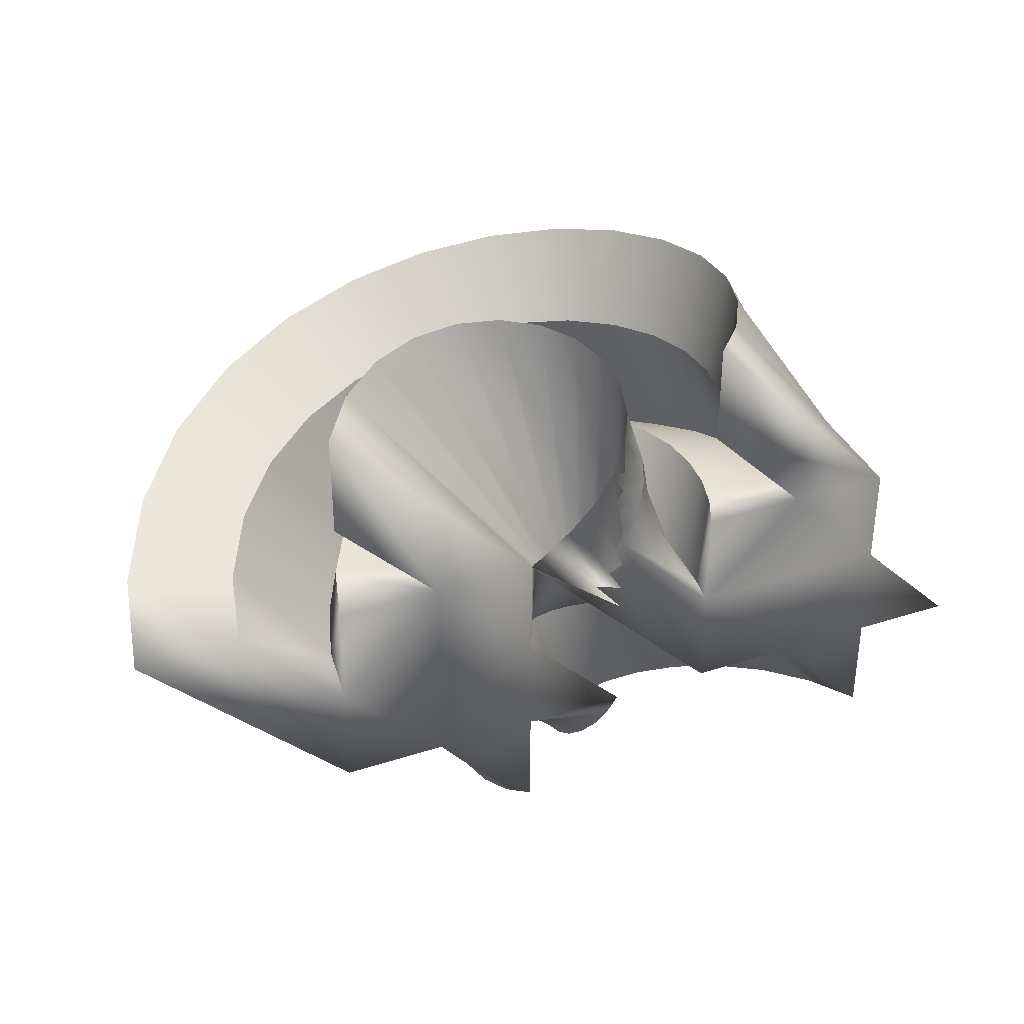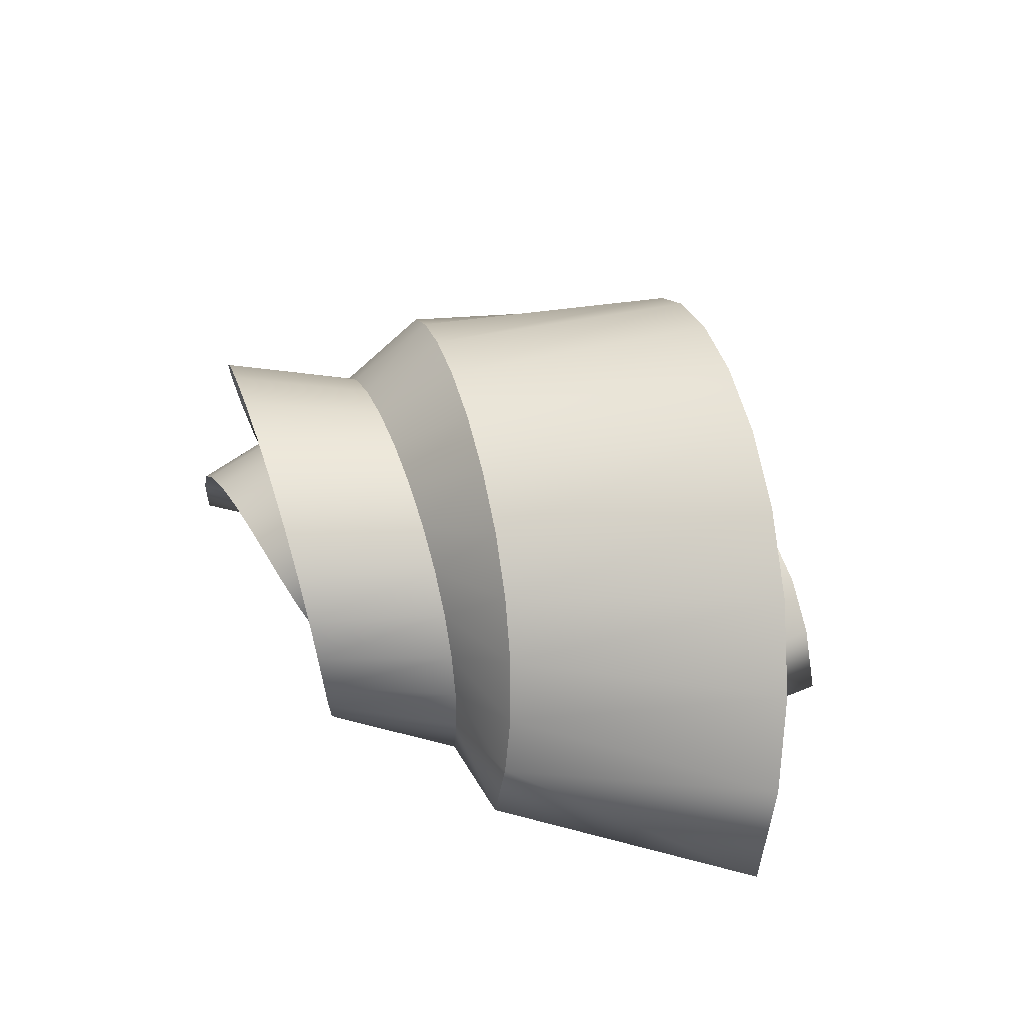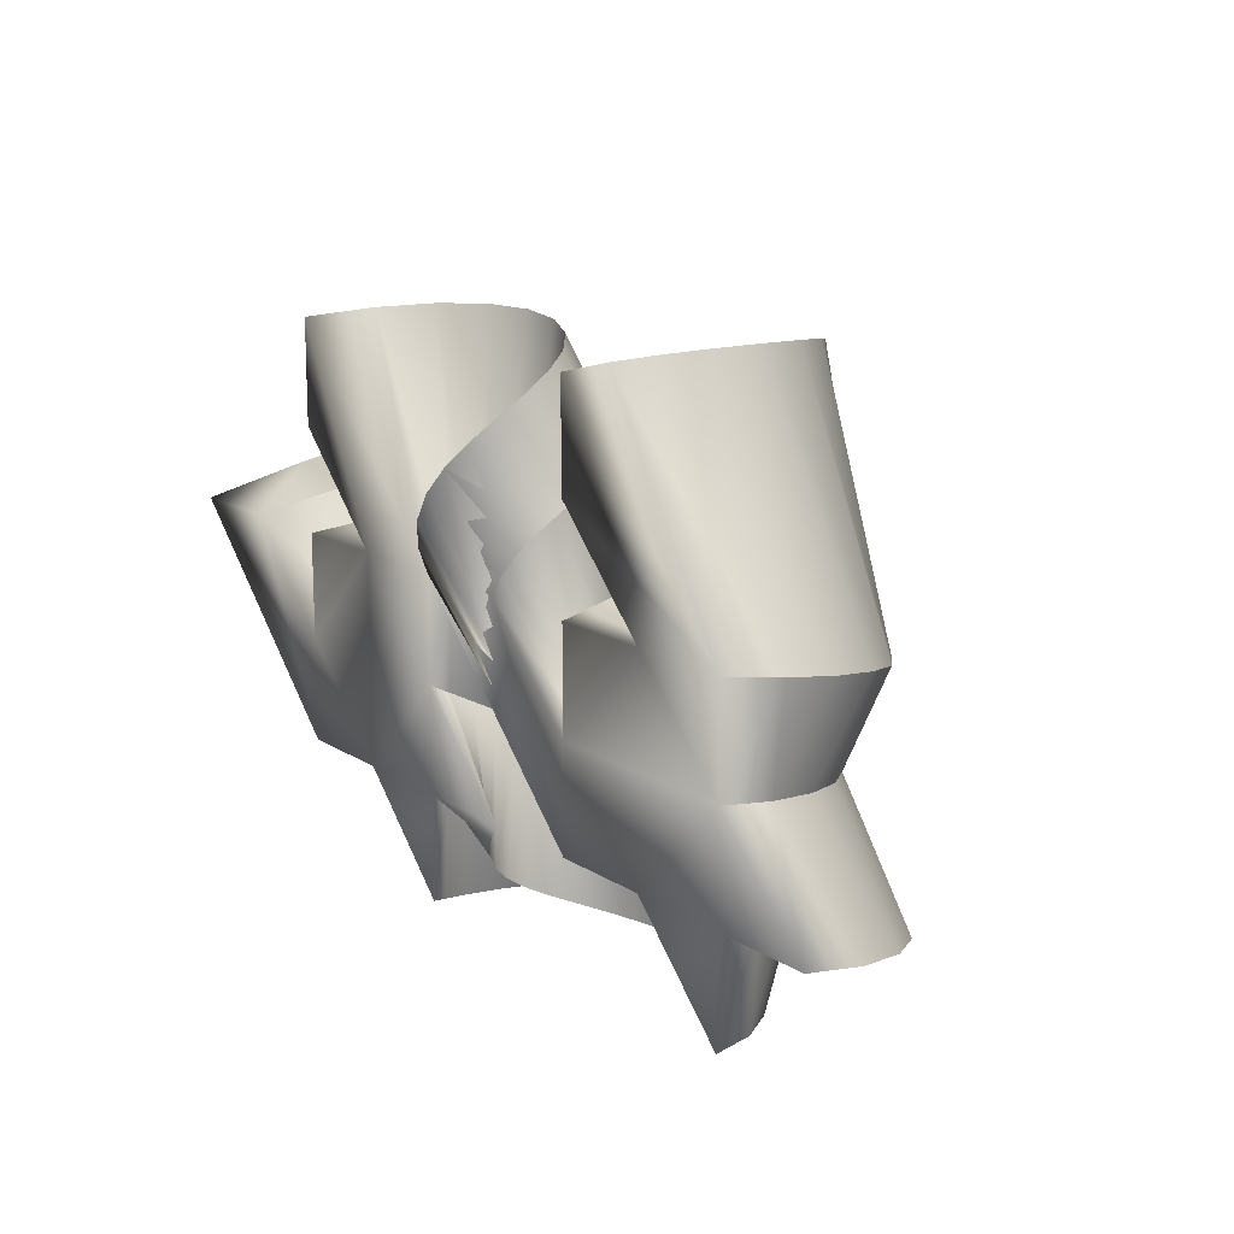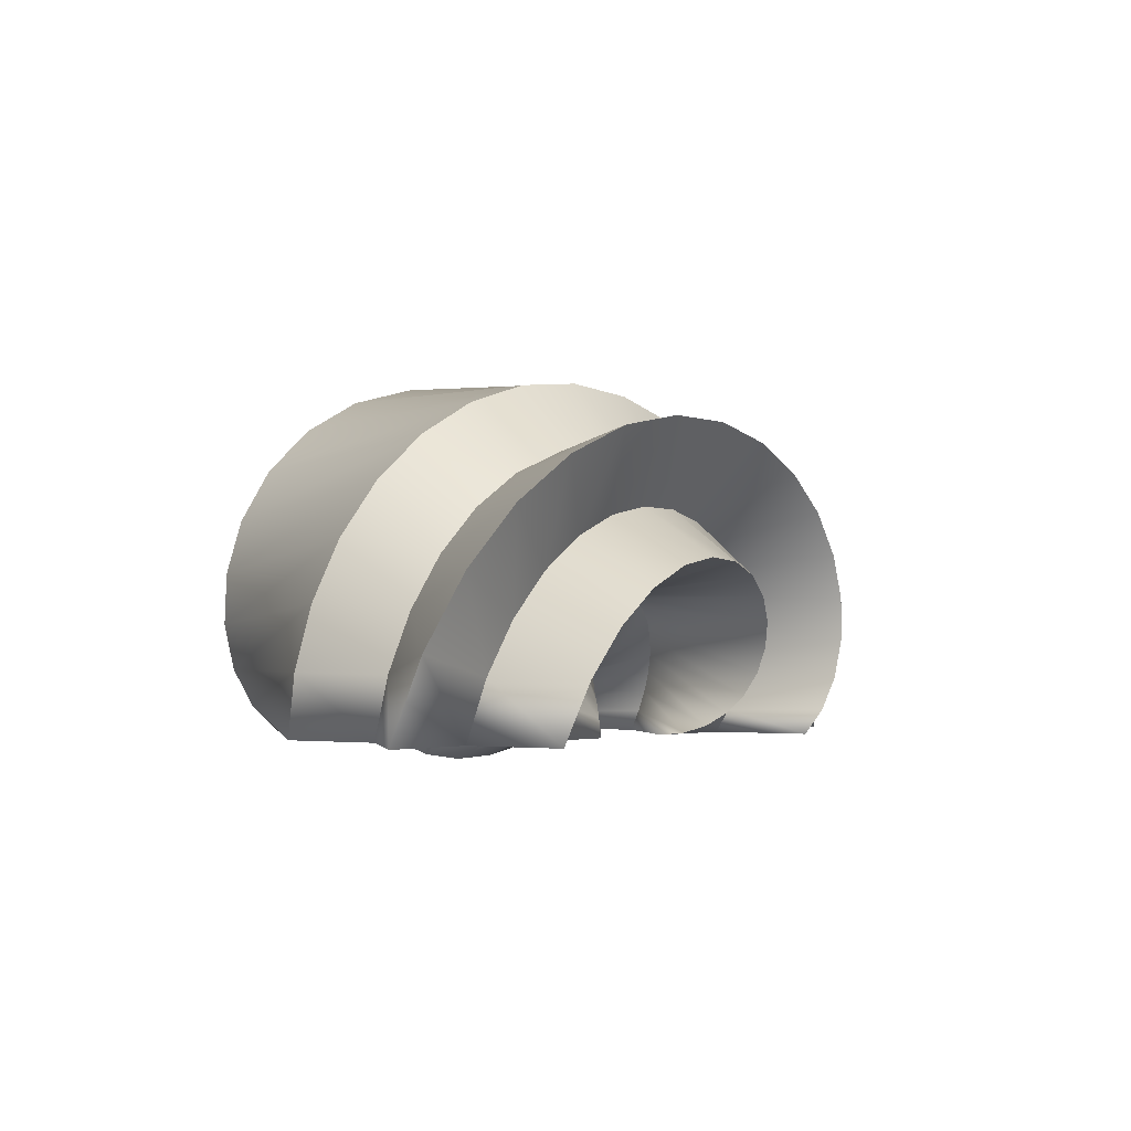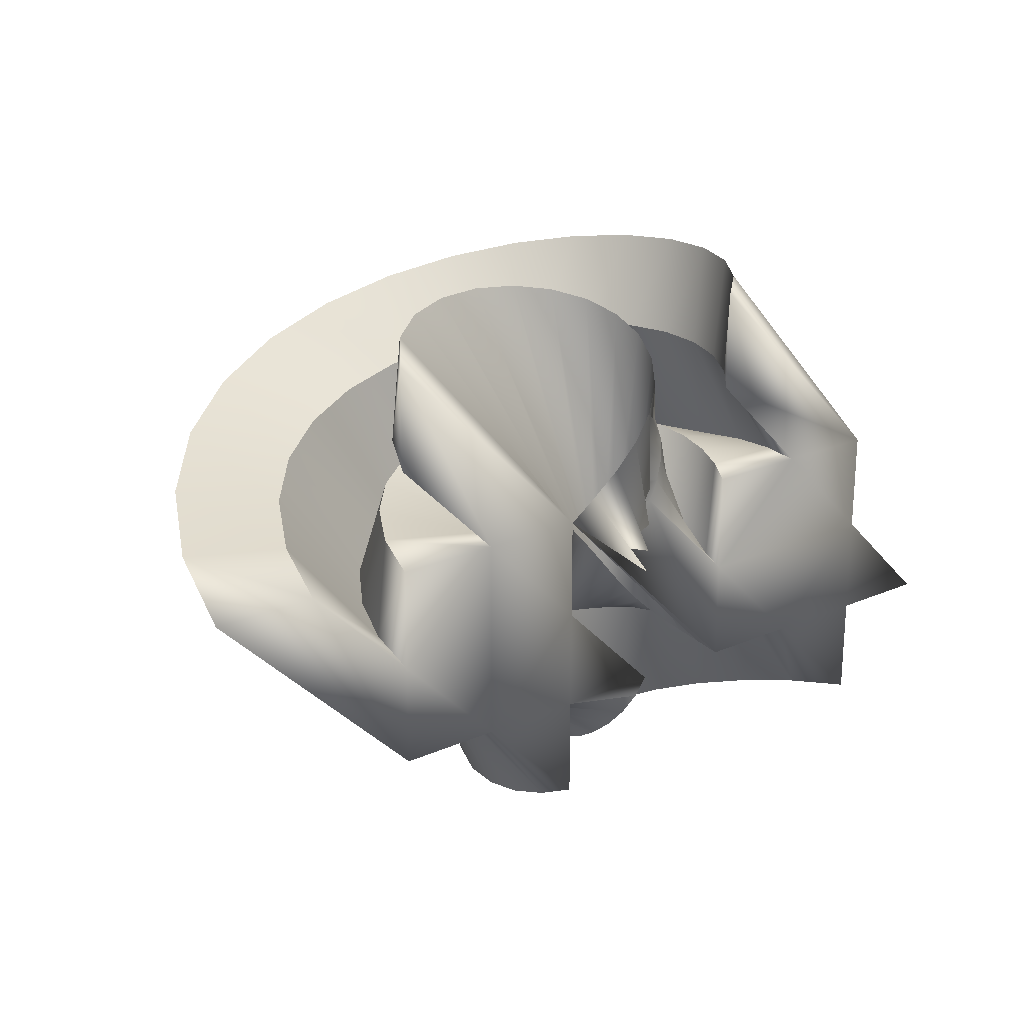
<metadata>
{"format":"obj","ext":"obj","renderer":"f3d","projection":"perspective","resolution":1024,"background":"white","views":[{"elev":35.0,"azim":-23.2,"up":"+Z"},{"elev":41.3,"azim":-116.8,"up":"+Y"},{"elev":14.6,"azim":53.4,"up":"+Z"},{"elev":-2.4,"azim":125.3,"up":"+Y"},{"elev":22.0,"azim":-37.0,"up":"+Z"}]}
</metadata>
<code>
v 5 0 0
v 3 0 0
v 4 0 -1
v 3 0 2
v 5 0 1
v 3 0 3
v 5 0 -1
v 6 0 -1
v 4 0 1
v 3 0 1
v 3 0 -1
v 5 0 -2
v 0 0 -1
v 1 0 0
v 0 0 1
v -2 0 1
v -3 0 1
v -1 0 -1
v 1 0 -2
v 1 0 -1
v -1 0 0
v -1 0 1
v -1 0 3
v -1 0 2
v 1 0 1
v 2 0 -1
v -2.794 0.9535 1.289
v -1.818 0.7594 1.191
v -2.386 1.817 1.566
v -1.48 1.441 1.371
v -1.809 2.545 1.828
v -1.013 2.013 1.538
v -1.103 3.103 2.072
v -0.4502 2.45 1.689
v -0.3192 3.471 2.296
v 0.1708 2.738 1.825
v 0.4927 3.639 2.498
v 0.8109 2.871 1.943
v 1.281 3.614 2.676
v 1.432 2.856 2.042
v 2 3.414 2.828
v 2 2.707 2.121
v 2.611 3.07 2.953
v 2.487 2.448 2.18
v 3.085 2.619 3.05
v 2.872 2.106 2.219
v 3.407 2.106 3.117
v 3.145 1.714 2.235
v 3.573 1.573 3.154
v 3.302 1.302 2.23
v 3.591 1.063 3.161
v 3.35 0.902 2.204
v 3.482 0.614 3.137
v 3.302 0.5394 2.157
v 3.274 0.2534 3.084
v 3.178 0.2343 2.088
v -0.9376 0.5843 0.09802
v -0.7539 1.141 0.1951
v -0.4586 1.643 0.2903
v -0.06749 2.067 0.3827
v 0.3989 2.396 0.4714
v 0.9164 2.616 0.5556
v 1.459 2.72 0.6344
v 2 2.707 0.7071
v 2.514 2.584 0.773
v 2.978 2.361 0.8315
v 3.373 2.055 0.8819
v 3.685 1.685 0.9239
v 3.904 1.272 0.9569
v 4.028 0.84 0.9808
v 4.058 0.4093 0.9952
v -0.8415 0.5652 1.093
v -0.5736 1.066 1.176
v -0.2172 1.482 1.247
v 0.2031 1.797 1.307
v 0.6608 2.004 1.353
v 1.129 2.103 1.387
v 1.583 2.098 1.407
v 2 2 1.414
v 2.363 1.826 1.407
v 2.66 1.593 1.387
v 2.883 1.322 1.353
v 3.032 1.032 1.307
v 3.109 0.7408 1.247
v 3.122 0.4647 1.176
v 3.082 0.2152 1.093
v 0.1346 0.3711 0.9952
v 0.3325 0.6907 0.9808
v 0.5784 0.9499 0.9569
v 0.8564 1.144 0.9239
v 1.151 1.271 0.8819
v 1.447 1.334 0.8315
v 1.734 1.339 0.773
v 2 1.293 0.7071
v 2.239 1.203 0.6344
v 2.447 1.08 0.5556
v 2.621 0.9296 0.4714
v 2.761 0.7609 0.3827
v 2.867 0.5795 0.2903
v 2.942 0.39 0.1951
v 2.986 0.196 0.09802
v -0.7454 0.5461 2.088
v -0.3934 0.9914 2.157
v 0.02412 1.32 2.204
v 0.4737 1.526 2.23
v 0.9227 1.612 2.235
v 1.342 1.589 2.219
v 1.707 1.475 2.18
v 2 1.293 2.121
v 2.212 1.067 2.042
v 2.342 0.8247 1.943
v 2.393 0.5883 1.825
v 2.378 0.3782 1.689
v 2.313 0.2091 1.538
v 2.216 0.08936 1.371
v 2.106 0.021 1.191
v 2 0 1
v -0.6492 0.527 3.084
v -0.2132 0.9167 3.137
v 0.2655 1.159 3.161
v 0.7443 1.256 3.154
v 1.185 1.22 3.117
v 1.554 1.076 3.05
v 1.83 0.8531 2.953
v 2 0.5858 2.828
v 2.062 0.3093 2.676
v 2.023 0.05651 2.498
v 1.903 -0.145 2.296
v 1.725 -0.275 2.072
v 1.517 -0.3225 1.828
v 1.31 -0.286 1.566
v 1.111 0.1769 0.8972
v 1.239 0.3154 0.7857
v 1.374 0.4182 0.6667
v 1.51 0.4903 0.5412
v 1.641 0.5377 0.4105
v 1.765 0.5663 0.2759
v 1.884 0.5812 0.1386
v 2 0.5858 0
v 2.116 0.5812 -0.1386
v 2.235 0.5663 -0.2759
v 2.359 0.5377 -0.4105
v 2.49 0.4903 -0.5412
v 2.626 0.4182 -0.6667
v 2.761 0.3154 -0.7857
v 1.13 -0.1731 1.289
v 2.889 0.1769 -0.8972
v 1.014 0.196 -0.09802
v 1.058 0.39 -0.1951
v 1.133 0.5795 -0.2903
v 1.239 0.7609 -0.3827
v 1.379 0.9296 -0.4714
v 1.553 1.08 -0.5556
v 1.761 1.203 -0.6344
v 2 1.293 -0.7071
v 2.266 1.339 -0.773
v 2.553 1.334 -0.8315
v 2.849 1.271 -0.8819
v 3.144 1.144 -0.9239
v 3.422 0.9499 -0.9569
v 3.668 0.6907 -0.9808
v 3.865 0.3711 -0.9952
v 1.894 0.021 -1.191
v 1.784 0.08936 -1.371
v 1.687 0.2091 -1.538
v 1.622 0.3782 -1.689
v 1.607 0.5883 -1.825
v 1.658 0.8247 -1.943
v 1.788 1.067 -2.042
v 2 1.293 -2.121
v 2.293 1.475 -2.18
v 2.658 1.589 -2.219
v 3.077 1.612 -2.235
v 3.526 1.526 -2.23
v 3.976 1.32 -2.204
v 4.393 0.9914 -2.157
v 4.745 0.5461 -2.088
v 0.9184 0.2152 -1.093
v 0.8781 0.4647 -1.176
v 0.8914 0.7408 -1.247
v 0.9685 1.032 -1.307
v 1.117 1.322 -1.353
v 1.34 1.593 -1.387
v 1.637 1.826 -1.407
v 2 2 -1.414
v 2.417 2.098 -1.407
v 2.871 2.103 -1.387
v 3.339 2.004 -1.353
v 3.797 1.797 -1.307
v 4.217 1.482 -1.247
v 4.574 1.066 -1.176
v 4.841 0.5652 -1.093
v 5.818 0.7594 -1.191
v 5.48 1.441 -1.371
v 5.013 2.013 -1.538
v 4.45 2.45 -1.689
v 3.829 2.738 -1.825
v 3.189 2.871 -1.943
v 2.568 2.856 -2.042
v 2 2.707 -2.121
v 1.513 2.448 -2.18
v 1.128 2.106 -2.219
v 0.855 1.714 -2.235
v 0.6979 1.302 -2.23
v 0.65 0.902 -2.204
v 0.6979 0.5394 -2.157
v 0.8222 0.2343 -2.088
v -0.0577 0.4093 -0.9952
v -0.028 0.84 -0.9808
v 0.0957 1.272 -0.9569
v 0.3152 1.685 -0.9239
v 0.627 2.055 -0.8819
v 1.022 2.361 -0.8315
v 1.486 2.584 -0.773
v 2 2.707 -0.7071
v 2.541 2.72 -0.6344
v 3.084 2.616 -0.5556
v 3.601 2.396 -0.4714
v 4.067 2.067 -0.3827
v 4.459 1.643 -0.2903
v 4.754 1.141 -0.1951
v 4.938 0.5843 -0.09802
v 5.034 0.6035 0.8972
v 4.934 1.215 0.7857
v 4.7 1.804 0.6667
v 4.338 2.338 0.5412
v 3.863 2.788 0.4105
v 3.296 3.129 0.2759
v 2.665 3.342 0.1386
v 2 3.414 0
v 1.335 3.342 -0.1386
v 0.7038 3.129 -0.2759
v 0.137 2.788 -0.4105
v -0.3381 2.338 -0.5412
v -0.7 1.804 -0.6667
v -0.9341 1.215 -0.7857
v -1.034 0.6035 -0.8972
f 1 2 3
f 4 5 6
f 1 7 8
f 9 5 4
f 2 9 10
f 3 2 11
f 7 3 12
f 9 1 5
f 1 3 7
f 2 1 9
f 13 14 15
f 16 17 18
f 13 19 20
f 21 16 18
f 15 22 21
f 23 24 15
f 14 25 15
f 20 26 14
f 21 18 13
f 13 20 14
f 25 23 15
f 15 21 13
f 27 16 28
f 29 28 30
f 31 30 32
f 33 32 34
f 35 34 36
f 37 36 38
f 39 38 40
f 41 40 42
f 43 42 44
f 45 44 46
f 47 46 48
f 49 48 50
f 51 50 52
f 53 52 54
f 55 54 56
f 6 56 4
f 57 16 21
f 28 58 30
f 30 59 32
f 32 60 34
f 34 61 36
f 36 62 38
f 38 63 40
f 40 64 42
f 42 65 44
f 44 66 46
f 46 67 48
f 48 68 50
f 50 69 52
f 52 70 54
f 54 71 56
f 56 9 4
f 57 22 72
f 58 72 73
f 59 73 74
f 60 74 75
f 61 75 76
f 62 76 77
f 63 77 78
f 64 78 79
f 65 79 80
f 66 80 81
f 67 81 82
f 68 82 83
f 69 83 84
f 70 84 85
f 71 85 86
f 9 86 10
f 72 15 87
f 87 73 72
f 88 74 73
f 89 75 74
f 90 76 75
f 91 77 76
f 92 78 77
f 93 79 78
f 94 80 79
f 95 81 80
f 96 82 81
f 97 83 82
f 98 84 83
f 99 85 84
f 100 86 85
f 101 10 86
f 102 15 24
f 87 103 88
f 88 104 89
f 89 105 90
f 90 106 91
f 91 107 92
f 92 108 93
f 93 109 94
f 94 110 95
f 95 111 96
f 96 112 97
f 97 113 98
f 98 114 99
f 99 115 100
f 100 116 101
f 101 117 2
f 102 23 118
f 118 103 102
f 119 104 103
f 120 105 104
f 121 106 105
f 122 107 106
f 123 108 107
f 124 109 108
f 125 110 109
f 126 111 110
f 127 112 111
f 128 113 112
f 129 114 113
f 130 115 114
f 131 116 115
f 118 25 132
f 119 132 133
f 120 133 134
f 121 134 135
f 122 135 136
f 123 136 137
f 124 137 138
f 125 138 139
f 126 139 140
f 127 140 141
f 128 141 142
f 129 142 143
f 130 143 144
f 131 144 145
f 146 145 147
f 132 14 148
f 148 133 132
f 149 134 133
f 150 135 134
f 151 136 135
f 152 137 136
f 153 138 137
f 154 139 138
f 155 140 139
f 156 141 140
f 157 142 141
f 158 143 142
f 159 144 143
f 160 145 144
f 161 147 145
f 162 11 147
f 148 26 163
f 149 163 164
f 150 164 165
f 151 165 166
f 152 166 167
f 153 167 168
f 154 168 169
f 155 169 170
f 156 170 171
f 157 171 172
f 158 172 173
f 159 173 174
f 160 174 175
f 161 175 176
f 162 176 177
f 3 177 12
f 163 20 178
f 178 164 163
f 179 165 164
f 180 166 165
f 181 167 166
f 182 168 167
f 183 169 168
f 184 170 169
f 185 171 170
f 186 172 171
f 187 173 172
f 188 174 173
f 189 175 174
f 190 176 175
f 191 177 176
f 192 12 177
f 7 193 8
f 192 194 193
f 191 195 194
f 190 196 195
f 189 197 196
f 188 198 197
f 187 199 198
f 186 200 199
f 185 201 200
f 184 202 201
f 183 203 202
f 182 204 203
f 181 205 204
f 180 206 205
f 179 207 206
f 178 19 207
f 207 13 208
f 208 206 207
f 209 205 206
f 210 204 205
f 211 203 204
f 212 202 203
f 213 201 202
f 214 200 201
f 215 199 200
f 216 198 199
f 217 197 198
f 218 196 197
f 219 195 196
f 220 194 195
f 221 193 194
f 222 8 193
f 1 223 5
f 222 224 223
f 221 225 224
f 220 226 225
f 219 227 226
f 218 228 227
f 217 229 228
f 216 230 229
f 215 231 230
f 214 232 231
f 213 233 232
f 212 234 233
f 211 235 234
f 210 236 235
f 209 237 236
f 208 18 237
f 237 17 27
f 236 27 29
f 235 29 31
f 234 31 33
f 233 33 35
f 232 35 37
f 231 37 39
f 230 39 41
f 229 41 43
f 228 43 45
f 227 45 47
f 226 47 49
f 225 49 51
f 224 51 53
f 223 53 55
f 5 55 6
f 117 25 11
f 11 2 117
f 147 11 25
f 146 25 117
f 146 117 116
f 25 146 147
f 27 17 16
f 29 27 28
f 31 29 30
f 33 31 32
f 35 33 34
f 37 35 36
f 39 37 38
f 41 39 40
f 43 41 42
f 45 43 44
f 47 45 46
f 49 47 48
f 51 49 50
f 53 51 52
f 55 53 54
f 6 55 56
f 57 28 16
f 28 57 58
f 30 58 59
f 32 59 60
f 34 60 61
f 36 61 62
f 38 62 63
f 40 63 64
f 42 64 65
f 44 65 66
f 46 66 67
f 48 67 68
f 50 68 69
f 52 69 70
f 54 70 71
f 56 71 9
f 57 21 22
f 58 57 72
f 59 58 73
f 60 59 74
f 61 60 75
f 62 61 76
f 63 62 77
f 64 63 78
f 65 64 79
f 66 65 80
f 67 66 81
f 68 67 82
f 69 68 83
f 70 69 84
f 71 70 85
f 9 71 86
f 72 22 15
f 87 88 73
f 88 89 74
f 89 90 75
f 90 91 76
f 91 92 77
f 92 93 78
f 93 94 79
f 94 95 80
f 95 96 81
f 96 97 82
f 97 98 83
f 98 99 84
f 99 100 85
f 100 101 86
f 101 2 10
f 102 87 15
f 87 102 103
f 88 103 104
f 89 104 105
f 90 105 106
f 91 106 107
f 92 107 108
f 93 108 109
f 94 109 110
f 95 110 111
f 96 111 112
f 97 112 113
f 98 113 114
f 99 114 115
f 100 115 116
f 101 116 117
f 102 24 23
f 118 119 103
f 119 120 104
f 120 121 105
f 121 122 106
f 122 123 107
f 123 124 108
f 124 125 109
f 125 126 110
f 126 127 111
f 127 128 112
f 128 129 113
f 129 130 114
f 130 131 115
f 131 146 116
f 118 23 25
f 119 118 132
f 120 119 133
f 121 120 134
f 122 121 135
f 123 122 136
f 124 123 137
f 125 124 138
f 126 125 139
f 127 126 140
f 128 127 141
f 129 128 142
f 130 129 143
f 131 130 144
f 146 131 145
f 132 25 14
f 148 149 133
f 149 150 134
f 150 151 135
f 151 152 136
f 152 153 137
f 153 154 138
f 154 155 139
f 155 156 140
f 156 157 141
f 157 158 142
f 158 159 143
f 159 160 144
f 160 161 145
f 161 162 147
f 162 3 11
f 148 14 26
f 149 148 163
f 150 149 164
f 151 150 165
f 152 151 166
f 153 152 167
f 154 153 168
f 155 154 169
f 156 155 170
f 157 156 171
f 158 157 172
f 159 158 173
f 160 159 174
f 161 160 175
f 162 161 176
f 3 162 177
f 163 26 20
f 178 179 164
f 179 180 165
f 180 181 166
f 181 182 167
f 182 183 168
f 183 184 169
f 184 185 170
f 185 186 171
f 186 187 172
f 187 188 173
f 188 189 174
f 189 190 175
f 190 191 176
f 191 192 177
f 192 7 12
f 7 192 193
f 192 191 194
f 191 190 195
f 190 189 196
f 189 188 197
f 188 187 198
f 187 186 199
f 186 185 200
f 185 184 201
f 184 183 202
f 183 182 203
f 182 181 204
f 181 180 205
f 180 179 206
f 179 178 207
f 178 20 19
f 207 19 13
f 208 209 206
f 209 210 205
f 210 211 204
f 211 212 203
f 212 213 202
f 213 214 201
f 214 215 200
f 215 216 199
f 216 217 198
f 217 218 197
f 218 219 196
f 219 220 195
f 220 221 194
f 221 222 193
f 222 1 8
f 1 222 223
f 222 221 224
f 221 220 225
f 220 219 226
f 219 218 227
f 218 217 228
f 217 216 229
f 216 215 230
f 215 214 231
f 214 213 232
f 213 212 233
f 212 211 234
f 211 210 235
f 210 209 236
f 209 208 237
f 208 13 18
f 237 18 17
f 236 237 27
f 235 236 29
f 234 235 31
f 233 234 33
f 232 233 35
f 231 232 37
f 230 231 39
f 229 230 41
f 228 229 43
f 227 228 45
f 226 227 47
f 225 226 49
f 224 225 51
f 223 224 53
f 5 223 55

</code>
